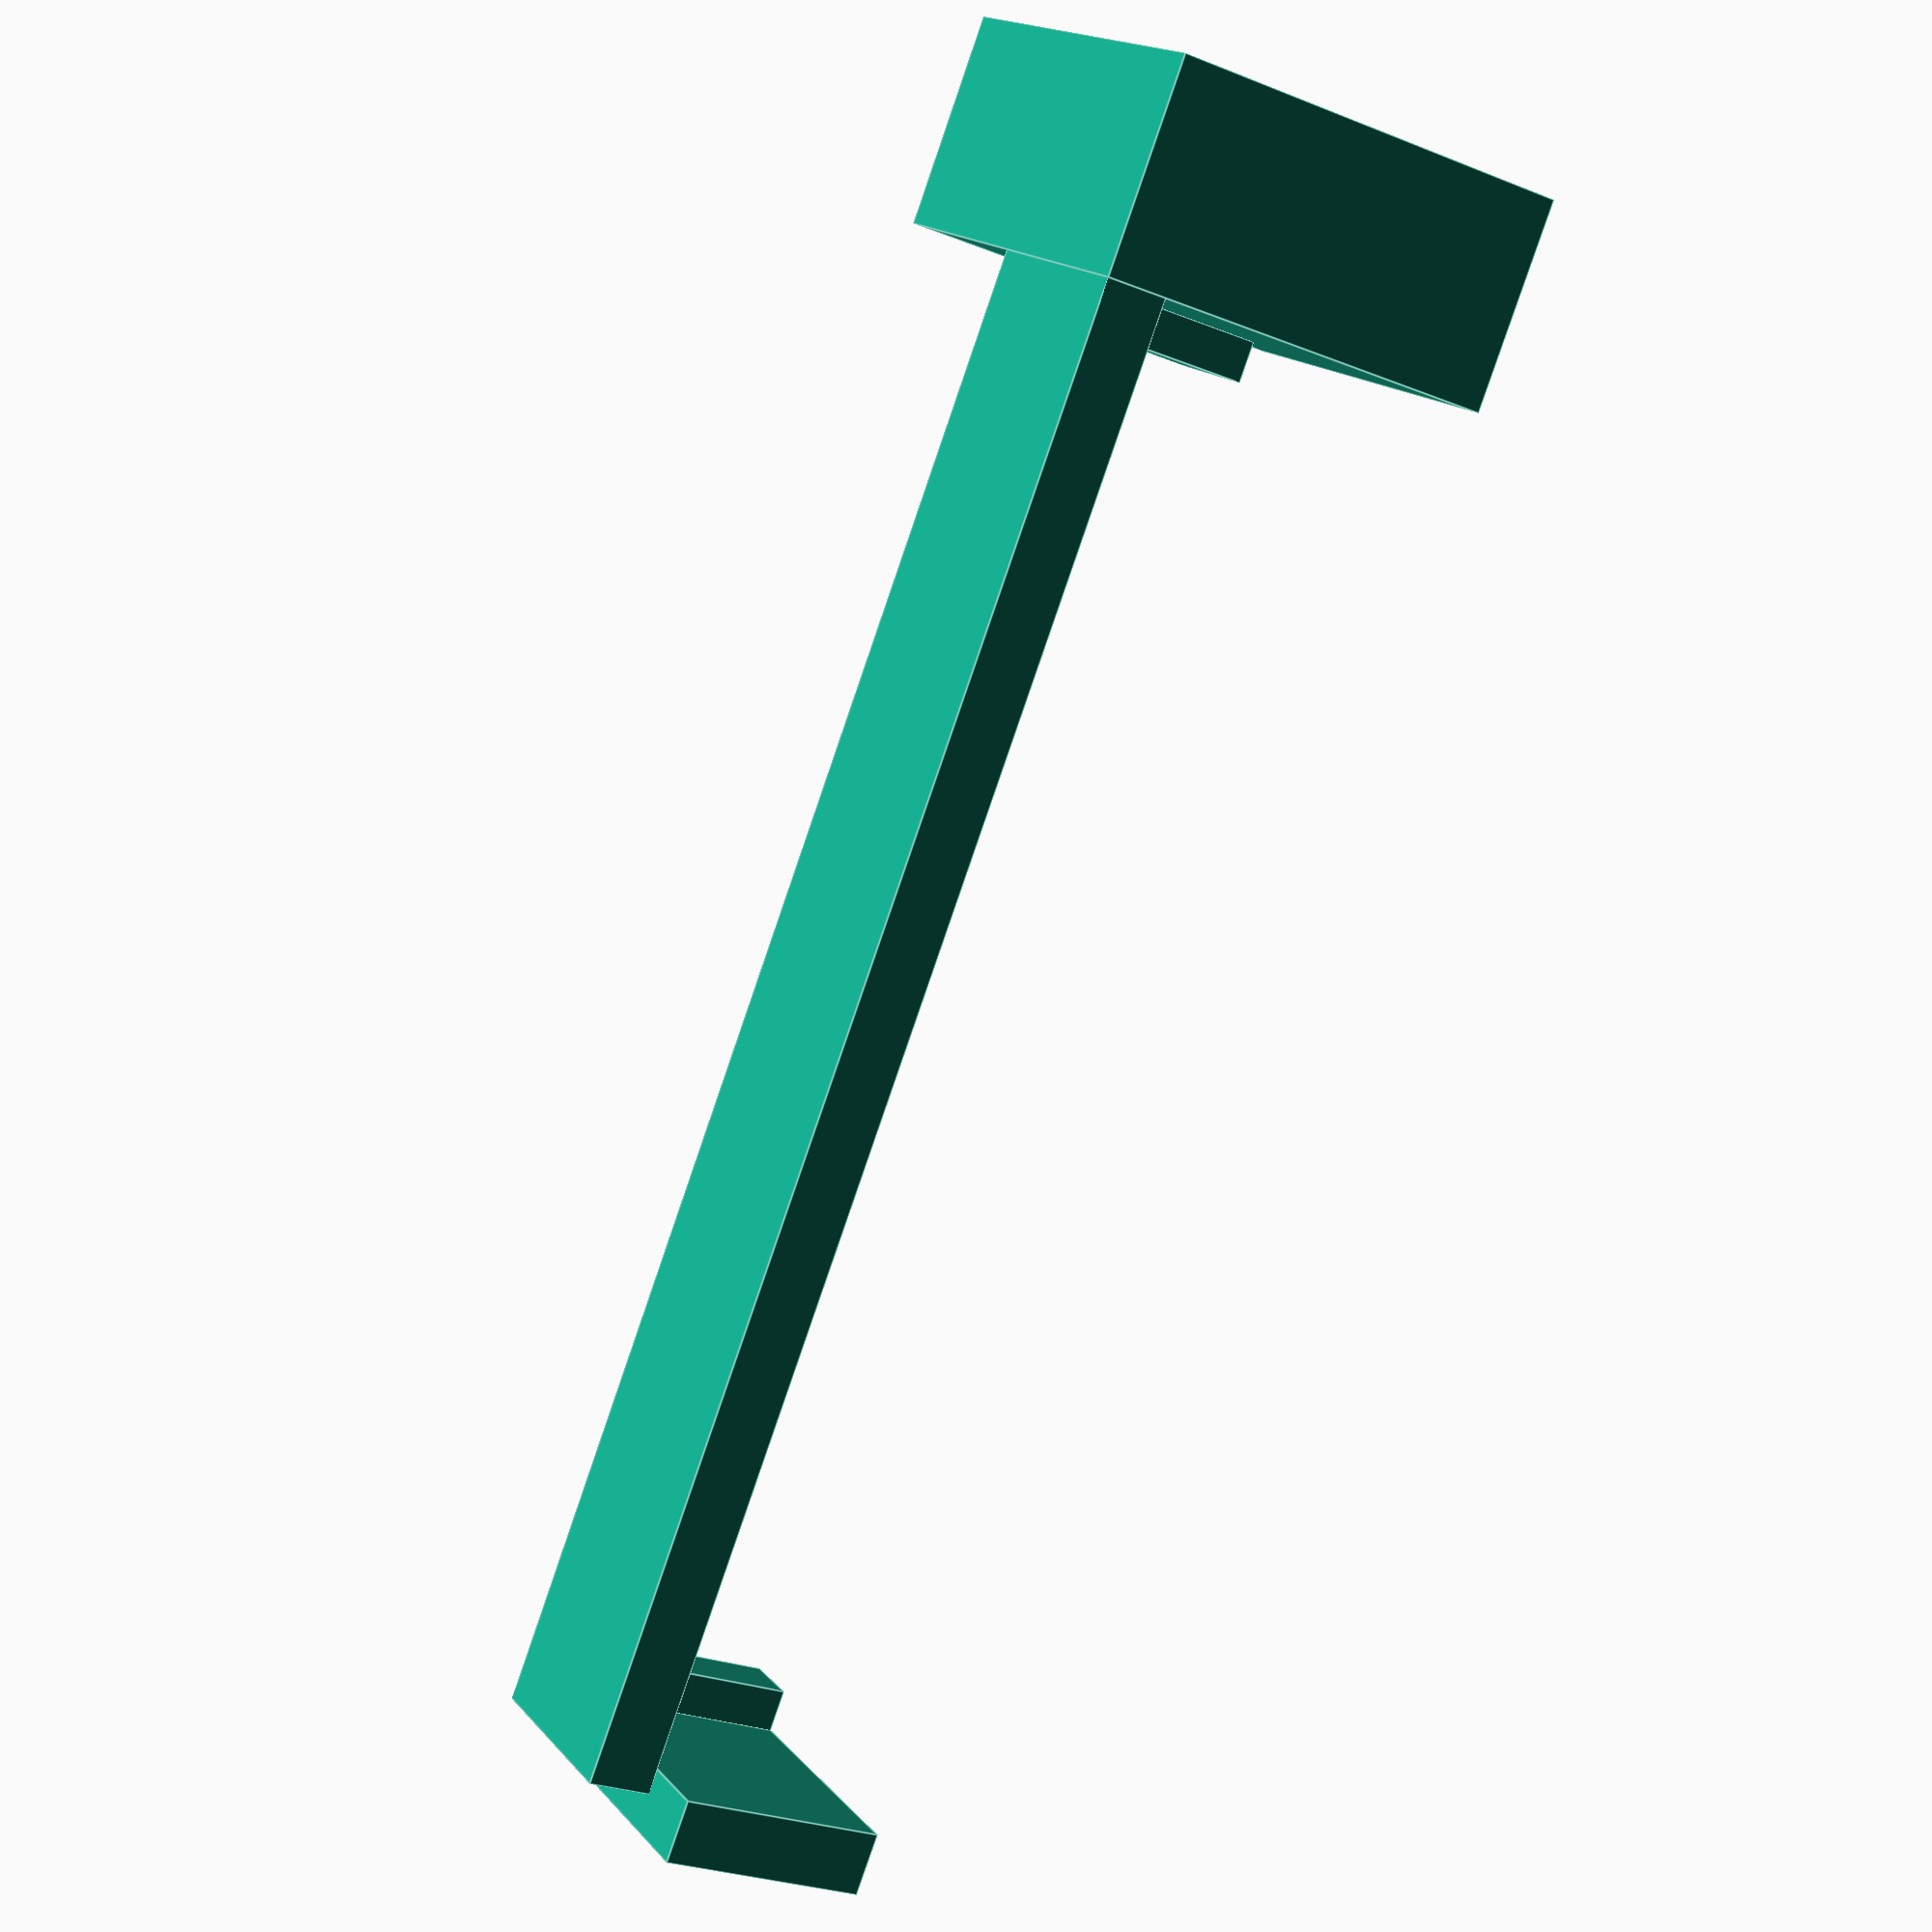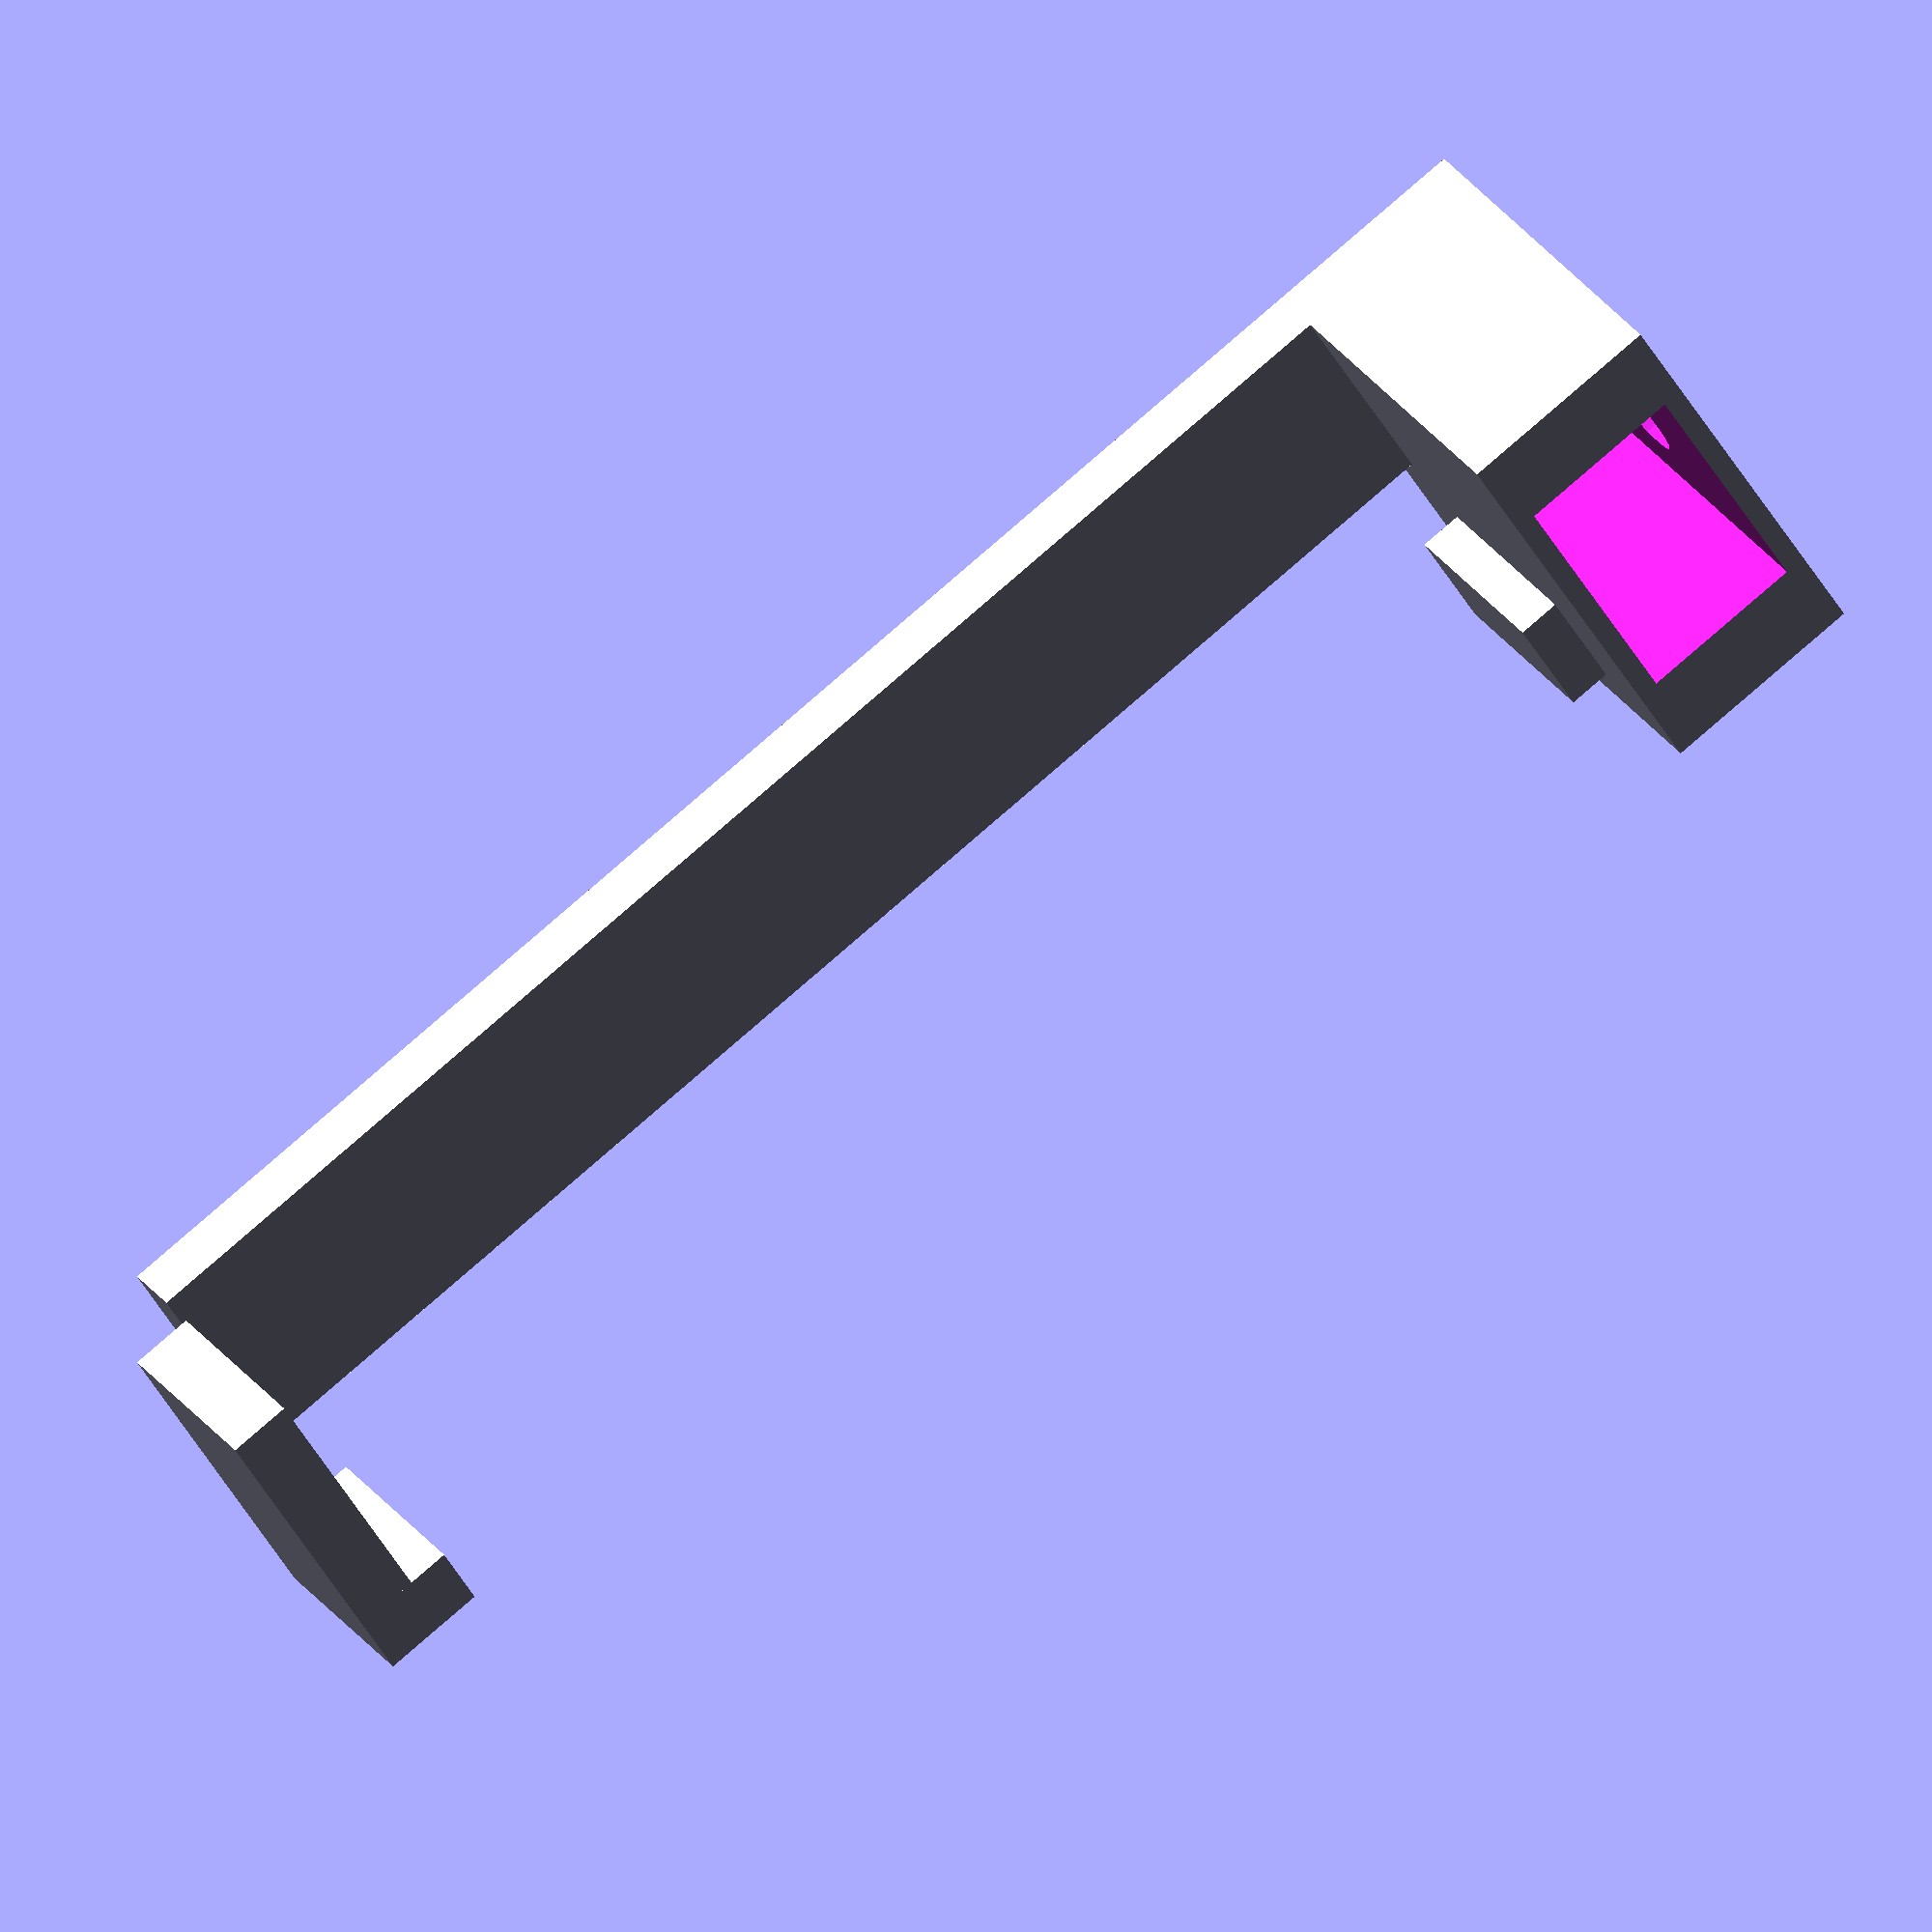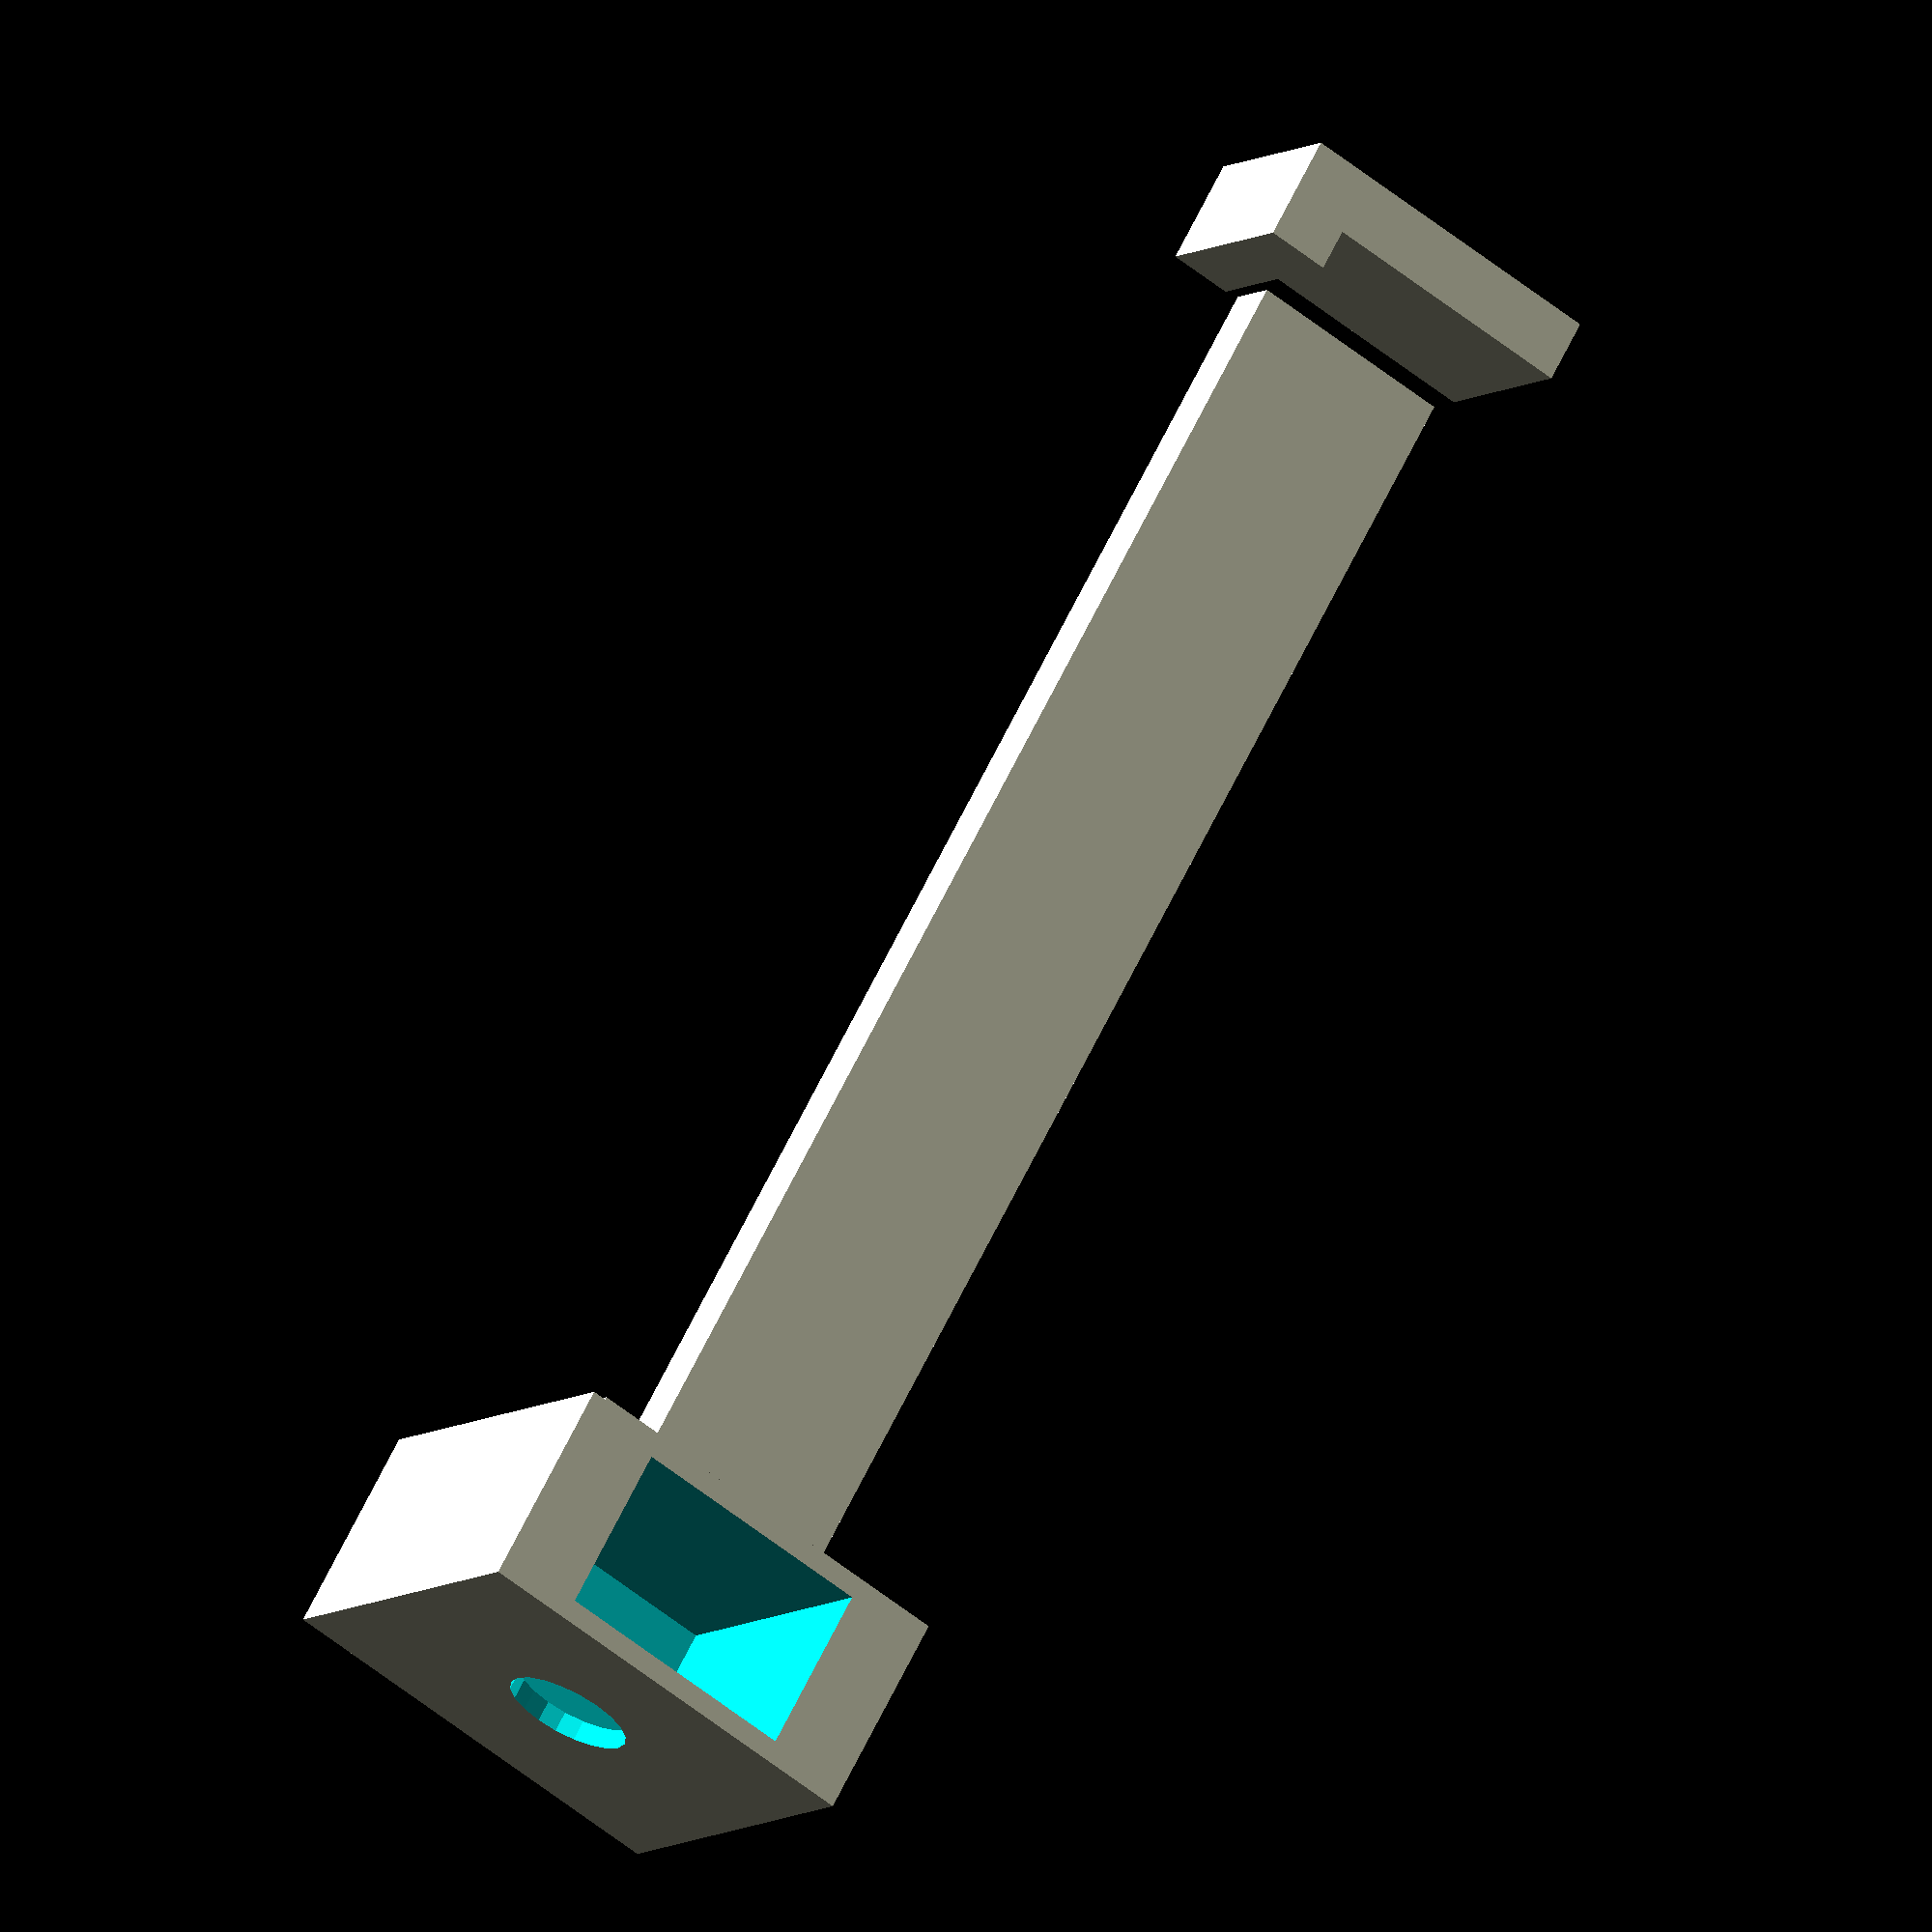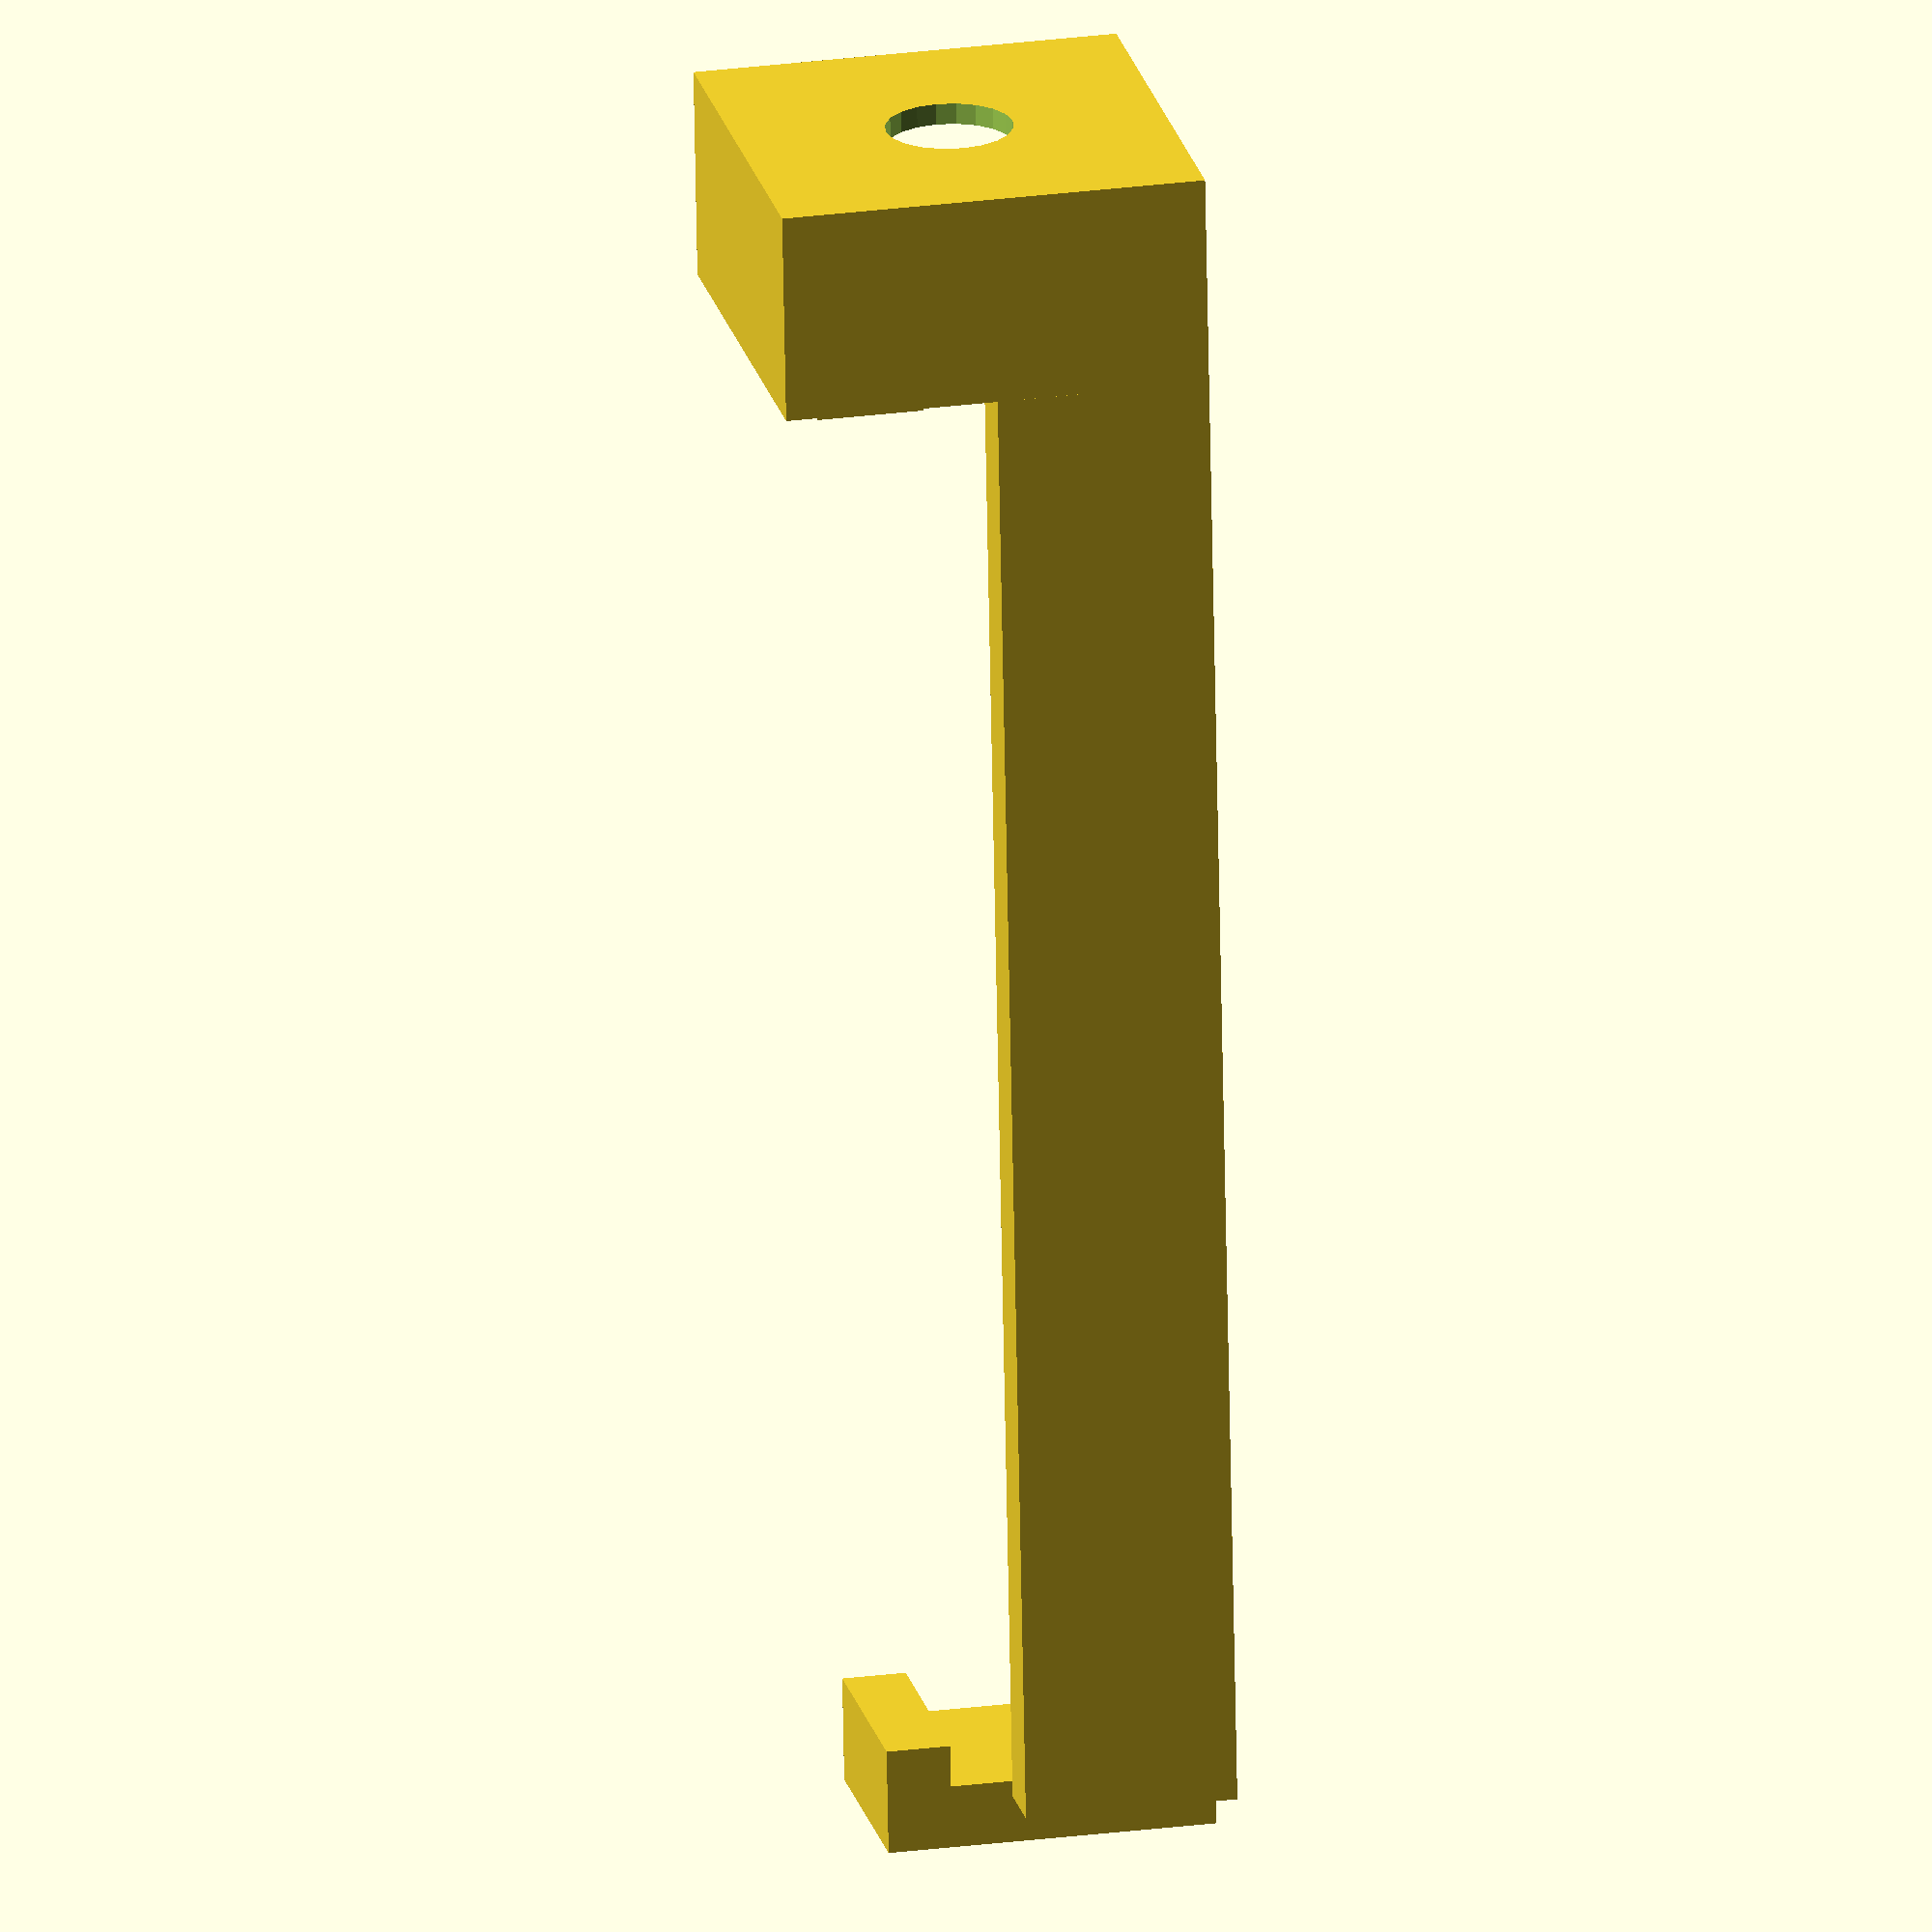
<openscad>

//-------------------------------------------------------------
// Edit these two variables, according to your phone
//-------------------------------------------------------------
phone_width = 70;
phone_depth = 9.5;

//-------------------------------------------------------------

// The support base is a simple longe rectangle
translate([0,0,0])
cube ([3, phone_width, 10]);

// upper winglet, to hold the phone
translate([5, phone_width - 2, phone_depth + 3])
cube ([10, 5, 3]);

// lower winglet, to hold the phone
translate([5, 0, phone_depth + 3])
cube ([10, 2, 5]);    

// the piece connecting the support base to the winglet
translate([5, phone_width, 0])
cube ([10, 3, phone_depth + 3]);

nut_holder(10);

module nut_holder(box_height)
{
    //draw the nut holder:
    // This is a box rotated 90deg around X
    translate([0, -box_height, 0]) {
        box_side = 20;        
        nut_width = 12; /* measured xy when nut is on a table */
        nut_height = 8; /* measured z when nut is on a table */
            
        center = (box_side - nut_width) / 2;
        
        //translate([center, -3, center])
        //cube ([nut_width, 1, nut_width]);
        
        difference() {        
            // A box for the nut holder
            cube ([box_side, box_height, box_side]);
            
            // A rectangular hole, inside the box,
            // where we can put the nut
            translate([center, 1, center])
            cube ([box_side, nut_height, nut_width]);
            
            // A hole, thorugh that box, so we can insert the screw
            rotate([90, 0, 0])
            translate([box_side / 2, box_side / 2, -2])        
            cylinder(r1=3, r2=3, h=3, $fn=20);
        }
    }
}
</openscad>
<views>
elev=344.1 azim=158.9 roll=154.7 proj=p view=edges
elev=47.0 azim=121.0 roll=208.1 proj=o view=wireframe
elev=238.9 azim=224.5 roll=129.3 proj=o view=solid
elev=154.4 azim=354.8 roll=101.9 proj=o view=solid
</views>
